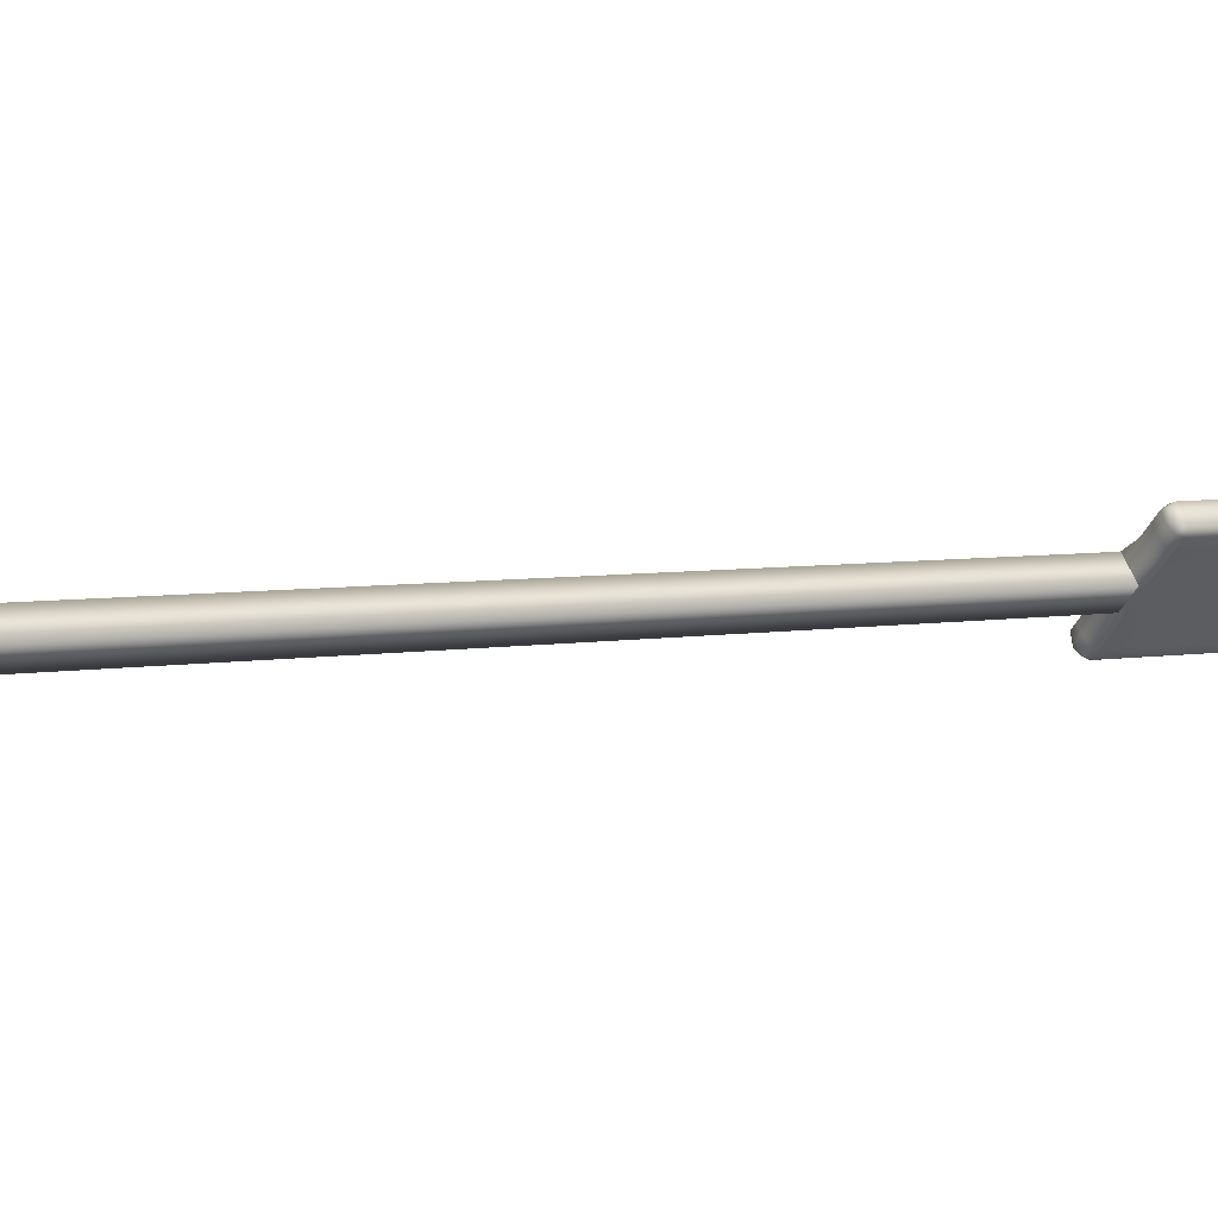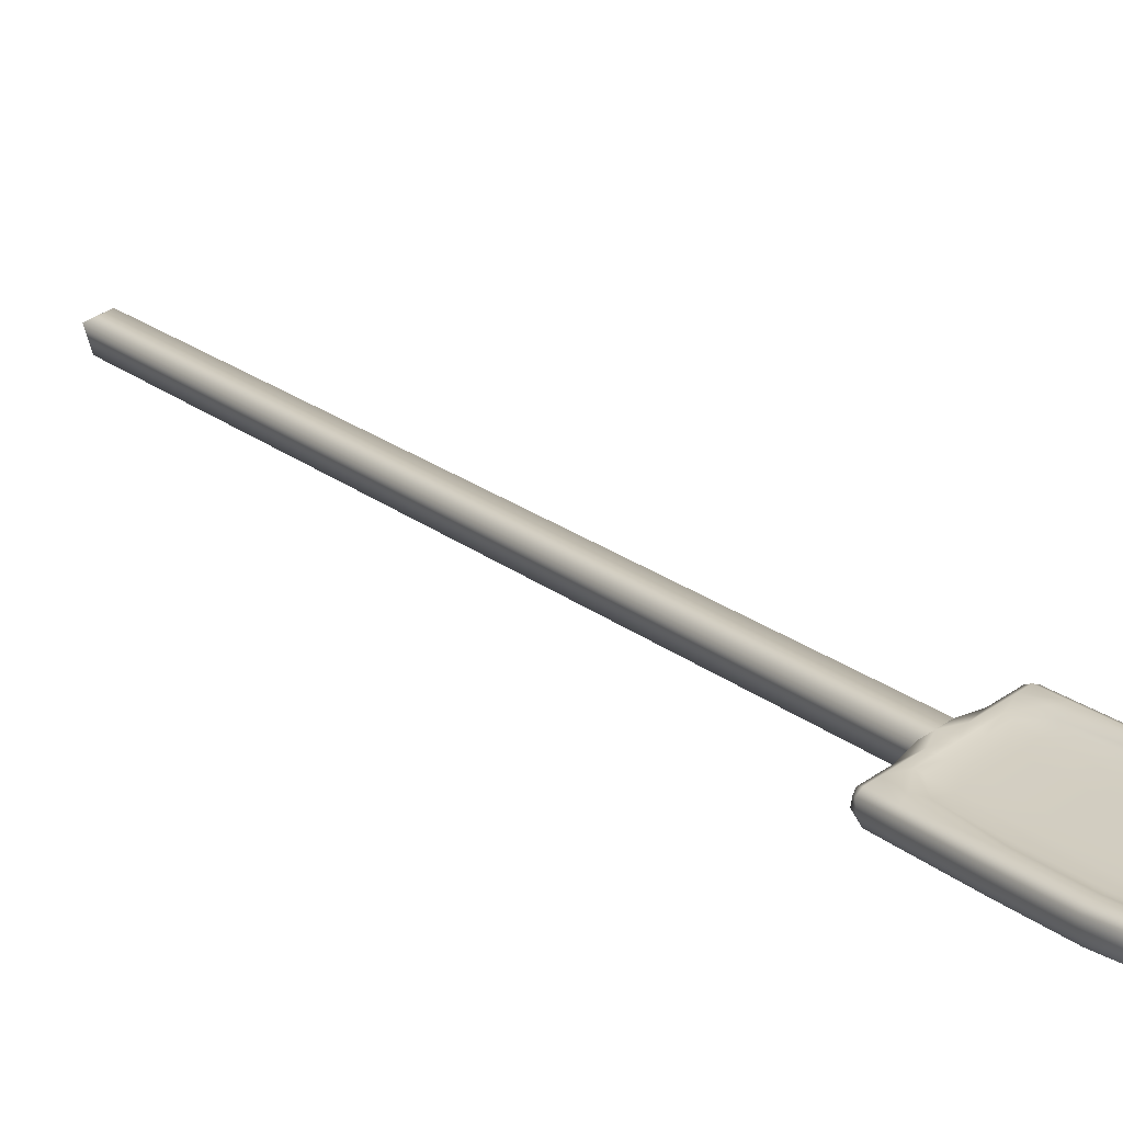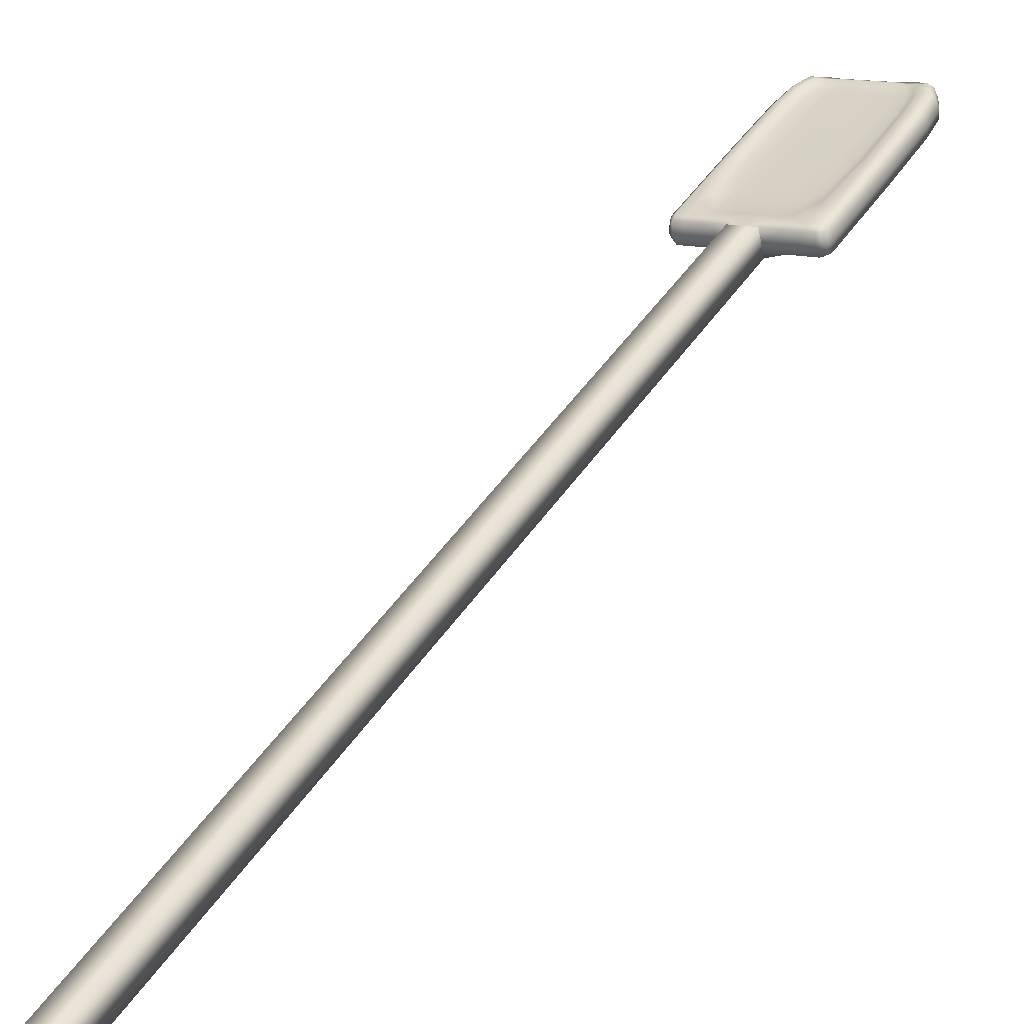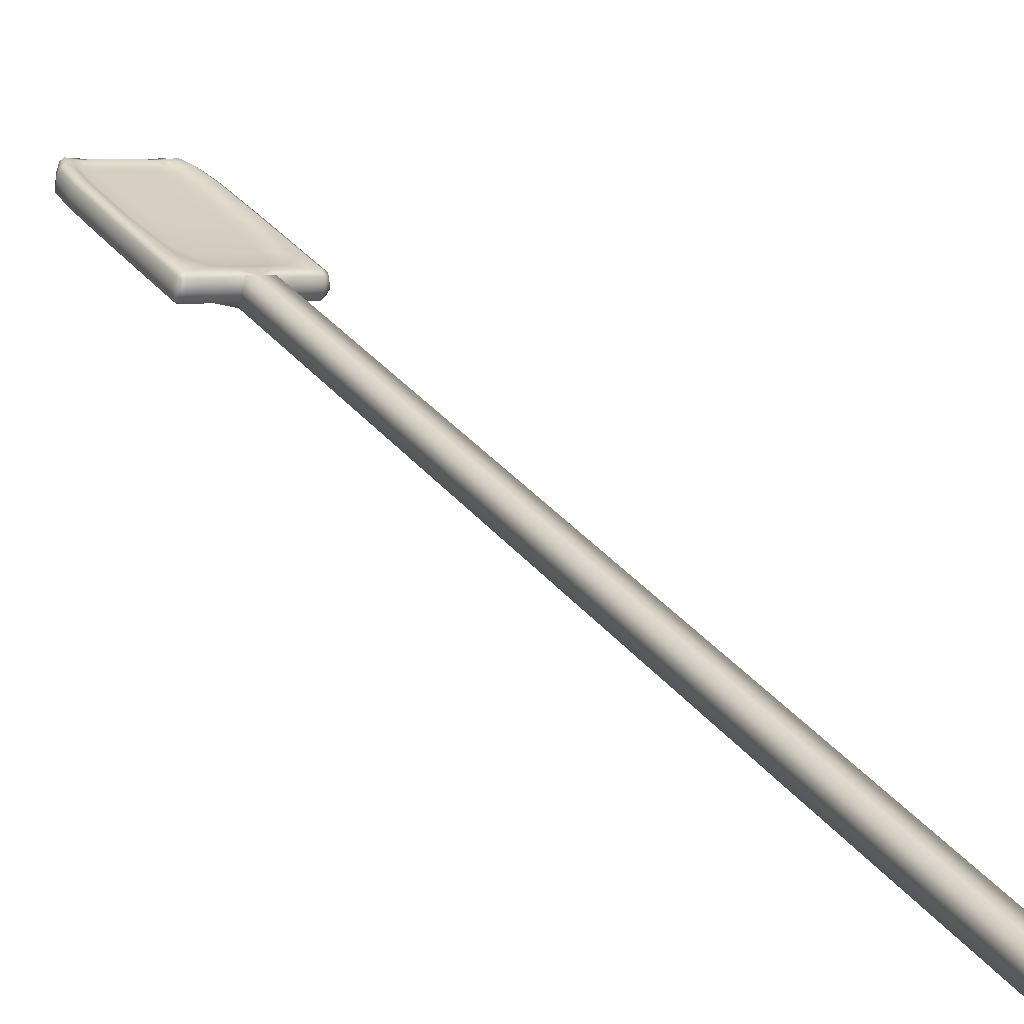
<metadata>
{"format":"obj","ext":"obj","renderer":"f3d","projection":"perspective","resolution":1024,"background":"white","views":[{"elev":-42.1,"azim":-112.6,"up":"+Z"},{"elev":47.0,"azim":-37.2,"up":"+Z"},{"elev":13.1,"azim":-149.1,"up":"+Z"},{"elev":5.4,"azim":145.7,"up":"+Z"}]}
</metadata>
<code>
g default
v -1288 -58.64 -381.5
v -1279 -58.64 -381.5
v -1288 -55.14 -372.9
v -1279 -55.14 -372.9
v -1288 254.4 -499.9
v -1279 254.4 -499.9
v -1288 250.9 -508.4
v -1279 250.9 -508.4
v -1288 -134.5 -349.1
v -1280 -134.5 -349.1
v -1280 -132.1 -342.8
v -1288 -132.1 -342.8
v -1261 -59.28 -379
v -1261 -57.34 -374.2
v -1266 -131.7 -343.7
v -1266 -133.7 -348.5
v -1306 -59.28 -379
v -1306 -57.34 -374.2
v -1302 -133.7 -348.5
v -1302 -131.7 -343.7
v -1306 -115.5 -349.4
v -1261 -115.5 -349.4
v -1261 -118.2 -355.8
v -1279 -118.6 -356.9
v -1289 -118.6 -356.9
v -1306 -118.2 -355.8
v -1279 -61.2 -370.7
v -1261 -68.72 -368.6
v -1261 -71.35 -375
v -1279 -71.78 -376.1
v -1289 -71.78 -376.1
v -1306 -71.35 -375
v -1306 -68.72 -368.6
v -1289 -61.2 -370.7
v -1301 -115 -348.6
v -1300 -66.1 -368.6
v -1300 -56.38 -373.7
v -1300 -59 -380.1
v -1300 -71.78 -376.1
v -1300 -118.6 -356.9
v -1297 -134.5 -349.1
v -1297 -131.7 -342.5
v -1265 -115 -348.6
v -1266 -66.1 -368.6
v -1266 -56.38 -373.7
v -1266 -59 -380.1
v -1266 -71.78 -376.1
v -1266 -118.6 -356.9
v -1270 -134.5 -349.1
v -1269 -131.7 -342.5
v -1267 -127.1 -343.6
v -1300 -127.1 -343.6
v -1304 -127.8 -344.4
v -1304 -130.4 -350.8
v -1298 -130.9 -351.8
v -1288 -130.9 -351.8
v -1279 -130.9 -351.8
v -1268 -130.9 -351.8
v -1263 -130.4 -350.8
v -1263 -127.8 -344.4
v -1279 -125.3 -346
v -1288 -125.3 -346
v -1287 -129.3 -344.1
v -1280 -129.3 -344.1
v -1272 -129.1 -344
v -1270 -125.6 -345.7
v -1279 -71.69 -367.8
v -1279 -114.1 -350.6
v -1268 -114.2 -350.3
v -1269 -76.84 -365.5
v -1288 -71.69 -367.8
v -1288 -114.1 -350.6
v -1297 -76.84 -365.5
v -1298 -114.2 -350.3
v -1297 -125.6 -345.7
v -1295 -129.1 -344
v -1288 -55.14 -372.9
v -1279 -55.14 -372.9
v -1288 254.4 -499.9
v -1279 254.4 -499.9
v -1279 250.9 -508.4
v -1279 -58.64 -381.5
v -1288 250.9 -508.4
v -1288 -58.64 -381.5
v -1284 -133.7 -345.7
v -1284 -134.5 -349.1
v -1280 -133.7 -345.7
v -1284 -132.1 -342.8
v -1288 -133.7 -345.7
v -1284 -61.84 -380.1
v -1284 -58.64 -381.5
v -1279 -61.84 -380.1
v -1284 -71.78 -376.1
v -1289 -61.84 -380.1
v -1260 -60.09 -375.9
v -1261 -57.69 -376.9
v -1261 -58.77 -372.7
v -1260 -70.03 -371.8
v -1261 -61.4 -379.1
v -1284 -58.33 -371.6
v -1284 -55.14 -372.9
v -1289 -58.33 -371.6
v -1284 -61.2 -370.7
v -1279 -58.33 -371.6
v -1307 -60.09 -375.9
v -1306 -57.69 -376.9
v -1306 -61.4 -379.1
v -1307 -70.03 -371.8
v -1306 -58.77 -372.7
v -1272 -56.89 -377.2
v -1279 -56.89 -377.2
v -1272 -56.38 -373.7
v -1266 -56.89 -377.2
v -1272 -59 -380.1
v -1272 -58.33 -371.6
v -1272 -61.2 -370.7
v -1266 -58.33 -371.6
v -1274 -133.7 -345.7
v -1274 -134.5 -349.1
v -1270 -133.7 -345.7
v -1275 -132.1 -342.8
v -1272 -61.84 -380.1
v -1266 -61.84 -380.1
v -1272 -71.78 -376.1
v -1304 -56.89 -377.2
v -1300 -56.89 -377.2
v -1304 -59 -380.1
v -1304 -56.38 -373.7
v -1304 -61.84 -380.1
v -1300 -61.84 -380.1
v -1304 -71.78 -376.1
v -1300 -133.7 -345.7
v -1297 -133.7 -345.7
v -1300 -131.8 -342.7
v -1302 -133.1 -345.9
v -1300 -134.5 -349.1
v -1304 -58.33 -371.6
v -1300 -58.33 -371.6
v -1304 -68.28 -367.5
v -1301 -129.7 -342.3
v -1299 -129.4 -342.7
v -1302 -127.3 -343.3
v -1303 -130.2 -343.4
v -1284 -127.5 -345.1
v -1284 -125.3 -346
v -1288 -127.5 -345.1
v -1284 -129.3 -344.1
v -1280 -127.5 -345.1
v -1275 -127.5 -345.1
v -1270 -127.8 -344.8
v -1274 -125.3 -346
v -1275 -129.3 -344.1
v -1264 -131.5 -346.6
v -1263 -129.1 -347.6
v -1265 -130.2 -343.4
v -1265 -133.1 -345.9
v -1265 -132.8 -349.8
v -1274 -133.2 -350.9
v -1279 -133.2 -350.9
v -1273 -130.9 -351.8
v -1269 -133.2 -350.9
v -1284 -133.2 -350.9
v -1284 -130.9 -351.8
v -1288 -133.2 -350.9
v -1301 -133.2 -350.9
v -1302 -130.9 -351.8
v -1298 -133.2 -350.9
v -1303 -132.8 -349.8
v -1303 -131.5 -346.6
v -1305 -129.1 -347.6
v -1273 -92.83 -359.3
v -1279 -92.83 -359.3
v -1273 -114.1 -350.6
v -1268 -92.69 -359.1
v -1273 -71.69 -367.8
v -1260 -93.49 -362.2
v -1261 -92.17 -359
v -1260 -116.8 -352.6
v -1261 -94.8 -365.4
v -1272 -95.24 -366.4
v -1278 -95.24 -366.4
v -1266 -95.24 -366.4
v -1272 -118.6 -356.9
v -1284 -95.24 -366.4
v -1284 -118.6 -356.9
v -1289 -95.24 -366.4
v -1304 -95.24 -366.4
v -1300 -95.24 -366.4
v -1304 -118.6 -356.9
v -1307 -94.8 -365.4
v -1307 -93.49 -362.2
v -1307 -116.8 -352.6
v -1307 -92.17 -359
v -1304 -91.74 -357.9
v -1302 -91.87 -358.1
v -1304 -115.1 -348.3
v -1284 -92.83 -359.3
v -1284 -71.69 -367.8
v -1288 -92.83 -359.3
v -1284 -114.1 -350.6
v -1294 -92.83 -359.3
v -1294 -71.69 -367.8
v -1298 -92.69 -359.1
v -1294 -114.1 -350.6
v -1295 -58.33 -371.6
v -1295 -56.38 -373.7
v -1294 -61.2 -370.7
v -1295 -56.89 -377.2
v -1288 -56.89 -377.2
v -1295 -59 -380.1
v -1295 -61.84 -380.1
v -1295 -71.78 -376.1
v -1295 -95.24 -366.4
v -1295 -118.6 -356.9
v -1293 -133.2 -350.9
v -1294 -130.9 -351.8
v -1293 -134.5 -349.1
v -1292 -133.7 -345.7
v -1292 -132.1 -342.8
v -1292 -127.5 -345.1
v -1293 -125.3 -346
v -1296 -127.8 -344.8
v -1292 -129.3 -344.1
v -1262 -91.74 -357.9
v -1264 -91.87 -358.1
v -1263 -115.1 -348.3
v -1263 -68.28 -367.5
v -1263 -58.33 -371.6
v -1263 -56.38 -373.7
v -1263 -56.89 -377.2
v -1263 -59 -380.1
v -1263 -61.84 -380.1
v -1263 -71.78 -376.1
v -1262 -95.24 -366.4
v -1263 -118.6 -356.9
v -1266 -133.2 -350.9
v -1265 -130.9 -351.8
v -1267 -134.5 -349.1
v -1267 -133.7 -345.7
v -1267 -131.8 -342.7
v -1266 -129.7 -342.3
v -1265 -127.3 -343.3
v -1268 -129.4 -342.7
v -1273 -122.9 -347
v -1269 -123.1 -346.7
v -1279 -122.9 -347
v -1284 -122.9 -347
v -1288 -122.9 -347
v -1293 -122.9 -347
v -1297 -123.1 -346.7
v -1303 -124.7 -344.4
v -1301 -124.5 -344.7
v -1305 -125.2 -345.4
v -1306 -126.5 -348.7
v -1305 -127.8 -351.9
v -1303 -128.2 -352.9
v -1299 -128.2 -352.9
v -1294 -128.2 -352.9
v -1289 -128.2 -352.9
v -1284 -128.2 -352.9
v -1279 -128.2 -352.9
v -1273 -128.2 -352.9
v -1267 -128.2 -352.9
v -1264 -128.2 -352.9
v -1262 -127.8 -351.9
v -1261 -126.5 -348.7
v -1262 -125.2 -345.4
v -1264 -124.7 -344.4
v -1265 -124.5 -344.7
v -1284 -130.7 -342.8
v -1280 -130.7 -342.8
v -1288 -130.7 -342.8
v -1268 -128.6 -343.7
v -1268 -126.3 -344.6
v -1271 -130.2 -343.1
v -1275 -130.7 -342.8
v -1266 -92.28 -358.6
v -1267 -70.62 -367.5
v -1266 -114.6 -349.5
v -1273 -63.4 -370.5
v -1279 -63.4 -370.5
v -1284 -63.4 -370.5
v -1289 -63.4 -370.5
v -1294 -63.4 -370.5
v -1299 -70.62 -367.5
v -1300 -92.28 -358.6
v -1300 -114.6 -349.5
v -1298 -128.6 -343.7
v -1296 -130.2 -343.1
v -1298 -126.3 -344.6
v -1292 -130.7 -342.8
v -1266 -123.8 -345.7
v -1299 -123.8 -345.7
g shovel
f 89 9 86 85
f 77 78 80 79
f 5 6 8 7
f 83 81 82 84
f 82 81 80 78
f 83 84 77 79
f 94 1 91 90
f 99 13 96 95
f 104 4 101 100
f 109 18 106 105
f 114 2 111 110
f 112 4 104 115
f 121 11 87 118
f 124 30 92 122
f 128 37 126 125
f 127 38 130 129
f 136 41 133 132
f 139 36 138 137
f 134 42 141 140
f 148 61 145 144
f 152 65 150 149
f 157 59 154 153
f 119 10 159 158
f 164 56 163 162
f 168 54 166 165
f 143 53 170 169
f 175 67 172 171
f 179 29 98 176
f 183 24 181 180
f 186 31 93 184
f 190 32 131 187
f 193 33 108 191
f 196 35 195 194
f 172 67 198 197
f 204 72 199 201
f 207 34 102 205
f 206 3 209 208
f 210 1 94 211
f 214 40 188 213
f 217 41 167 215
f 217 9 89 218
f 223 63 146 220
f 227 44 225 224
f 229 45 117 228
f 231 46 113 230
f 233 47 123 232
f 235 48 182 234
f 238 49 161 236
f 240 50 120 239
f 155 60 242 241
f 151 66 245 244
f 246 68 200 247
f 250 75 221 249
f 253 53 142 251
f 253 21 192 254
f 255 26 189 256
f 259 56 216 258
f 259 25 185 260
f 263 58 160 262
f 265 59 237 264
f 265 23 178 266
f 267 22 226 268
f 272 12 88 270
f 275 50 243 273
f 271 11 121 276
f 279 43 225 277
f 278 44 116 280
f 281 27 103 282
f 283 34 207 284
f 285 36 195 286
f 290 52 141 288
f 289 42 219 291
f 274 51 269 292
f 287 35 252 293
f 86 10 87 85
f 87 11 88 85
f 88 12 89 85
f 91 2 92 90
f 92 30 93 90
f 93 31 94 90
f 96 14 97 95
f 97 28 98 95
f 98 29 99 95
f 101 3 102 100
f 102 34 103 100
f 103 27 104 100
f 106 17 107 105
f 107 32 108 105
f 108 33 109 105
f 111 4 112 110
f 112 45 113 110
f 113 46 114 110
f 104 27 116 115
f 116 44 117 115
f 117 45 112 115
f 87 10 119 118
f 119 49 120 118
f 120 50 121 118
f 92 2 114 122
f 114 46 123 122
f 123 47 124 122
f 126 38 127 125
f 127 17 106 125
f 106 18 128 125
f 130 39 131 129
f 131 32 107 129
f 107 17 127 129
f 133 42 134 132
f 134 20 135 132
f 135 19 136 132
f 138 37 128 137
f 128 18 109 137
f 109 33 139 137
f 141 52 142 140
f 142 53 143 140
f 143 20 134 140
f 145 62 146 144
f 146 63 147 144
f 147 64 148 144
f 150 66 151 149
f 151 61 148 149
f 148 64 152 149
f 154 60 155 153
f 155 15 156 153
f 156 16 157 153
f 159 57 160 158
f 160 58 161 158
f 161 49 119 158
f 163 57 159 162
f 159 10 86 162
f 86 9 164 162
f 166 55 167 165
f 167 41 136 165
f 136 19 168 165
f 170 54 168 169
f 168 19 135 169
f 135 20 143 169
f 172 68 173 171
f 173 69 174 171
f 174 70 175 171
f 98 28 177 176
f 177 22 178 176
f 178 23 179 176
f 181 30 124 180
f 124 47 182 180
f 182 48 183 180
f 93 30 181 184
f 181 24 185 184
f 185 25 186 184
f 131 39 188 187
f 188 40 189 187
f 189 26 190 187
f 108 32 190 191
f 190 26 192 191
f 192 21 193 191
f 195 36 139 194
f 139 33 193 194
f 193 21 196 194
f 198 71 199 197
f 199 72 200 197
f 200 68 172 197
f 199 71 202 201
f 202 73 203 201
f 203 74 204 201
f 102 3 206 205
f 206 37 138 205
f 138 36 207 205
f 209 1 210 208
f 210 38 126 208
f 126 37 206 208
f 94 31 212 211
f 212 39 130 211
f 130 38 210 211
f 188 39 212 213
f 212 31 186 213
f 186 25 214 213
f 167 55 216 215
f 216 56 164 215
f 164 9 217 215
f 89 12 219 218
f 219 42 133 218
f 133 41 217 218
f 146 62 221 220
f 221 75 222 220
f 222 76 223 220
f 225 43 226 224
f 226 22 177 224
f 177 28 227 224
f 117 44 227 228
f 227 28 97 228
f 97 14 229 228
f 113 45 229 230
f 229 14 96 230
f 96 13 231 230
f 123 46 231 232
f 231 13 99 232
f 99 29 233 232
f 182 47 233 234
f 233 29 179 234
f 179 23 235 234
f 161 58 237 236
f 237 59 157 236
f 157 16 238 236
f 120 49 238 239
f 238 16 156 239
f 156 15 240 239
f 242 51 243 241
f 243 50 240 241
f 240 15 155 241
f 245 69 173 244
f 173 68 246 244
f 246 61 151 244
f 200 72 248 247
f 248 62 145 247
f 145 61 246 247
f 221 62 248 249
f 248 72 204 249
f 204 74 250 249
f 142 52 252 251
f 252 35 196 251
f 196 21 253 251
f 192 26 255 254
f 255 54 170 254
f 170 53 253 254
f 189 40 257 256
f 257 55 166 256
f 166 54 255 256
f 216 55 257 258
f 257 40 214 258
f 214 25 259 258
f 185 24 261 260
f 261 57 163 260
f 163 56 259 260
f 160 57 261 262
f 261 24 183 262
f 183 48 263 262
f 237 58 263 264
f 263 48 235 264
f 235 23 265 264
f 178 22 267 266
f 267 60 154 266
f 154 59 265 266
f 226 43 269 268
f 269 51 242 268
f 242 60 267 268
f 88 11 271 270
f 271 64 147 270
f 147 63 272 270
f 243 51 274 273
f 274 66 150 273
f 150 65 275 273
f 121 50 275 276
f 275 65 152 276
f 152 64 271 276
f 225 44 278 277
f 278 70 174 277
f 174 69 279 277
f 116 27 281 280
f 281 67 175 280
f 175 70 278 280
f 103 34 283 282
f 283 71 198 282
f 198 67 281 282
f 207 36 285 284
f 285 73 202 284
f 202 71 283 284
f 195 35 287 286
f 287 74 203 286
f 203 73 285 286
f 141 42 289 288
f 289 76 222 288
f 222 75 290 288
f 219 12 272 291
f 272 63 223 291
f 223 76 289 291
f 269 43 279 292
f 279 69 245 292
f 245 66 274 292
f 252 52 290 293
f 290 75 250 293
f 250 74 287 293

</code>
